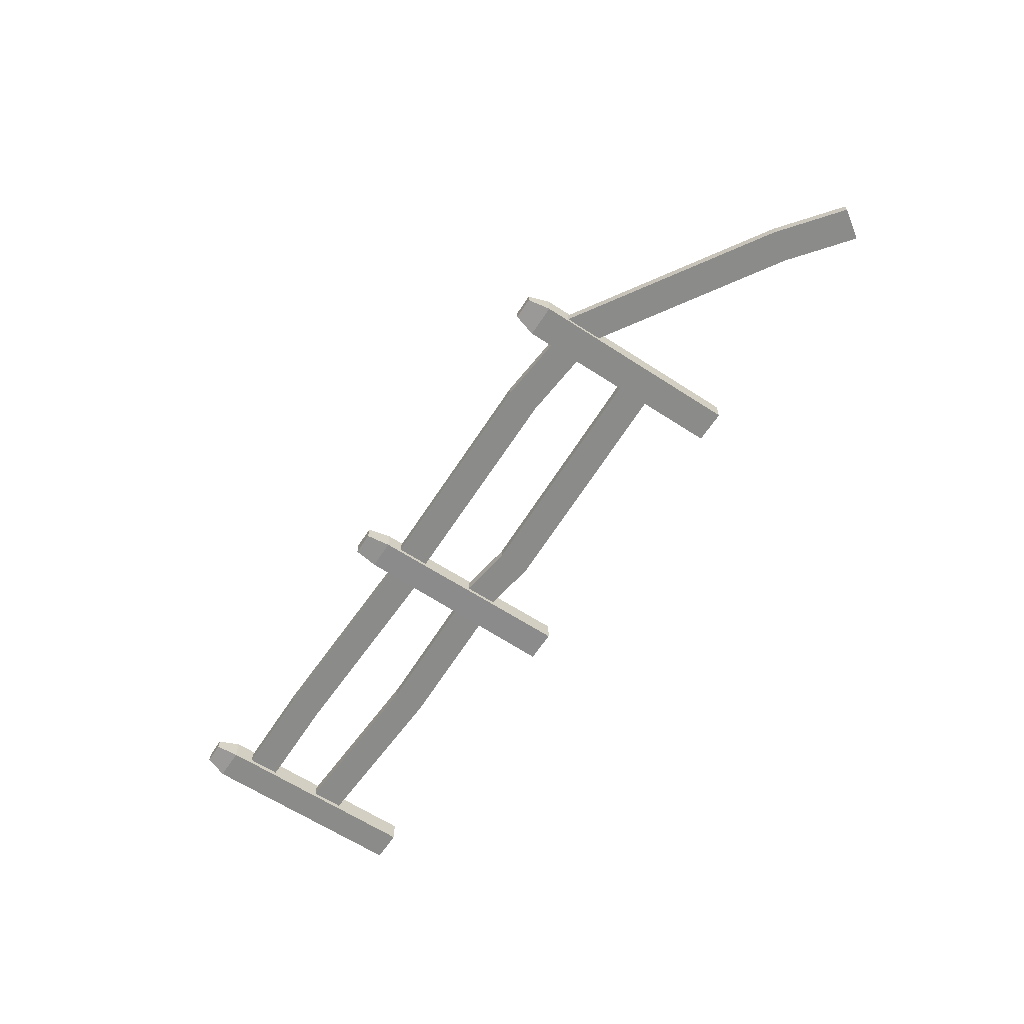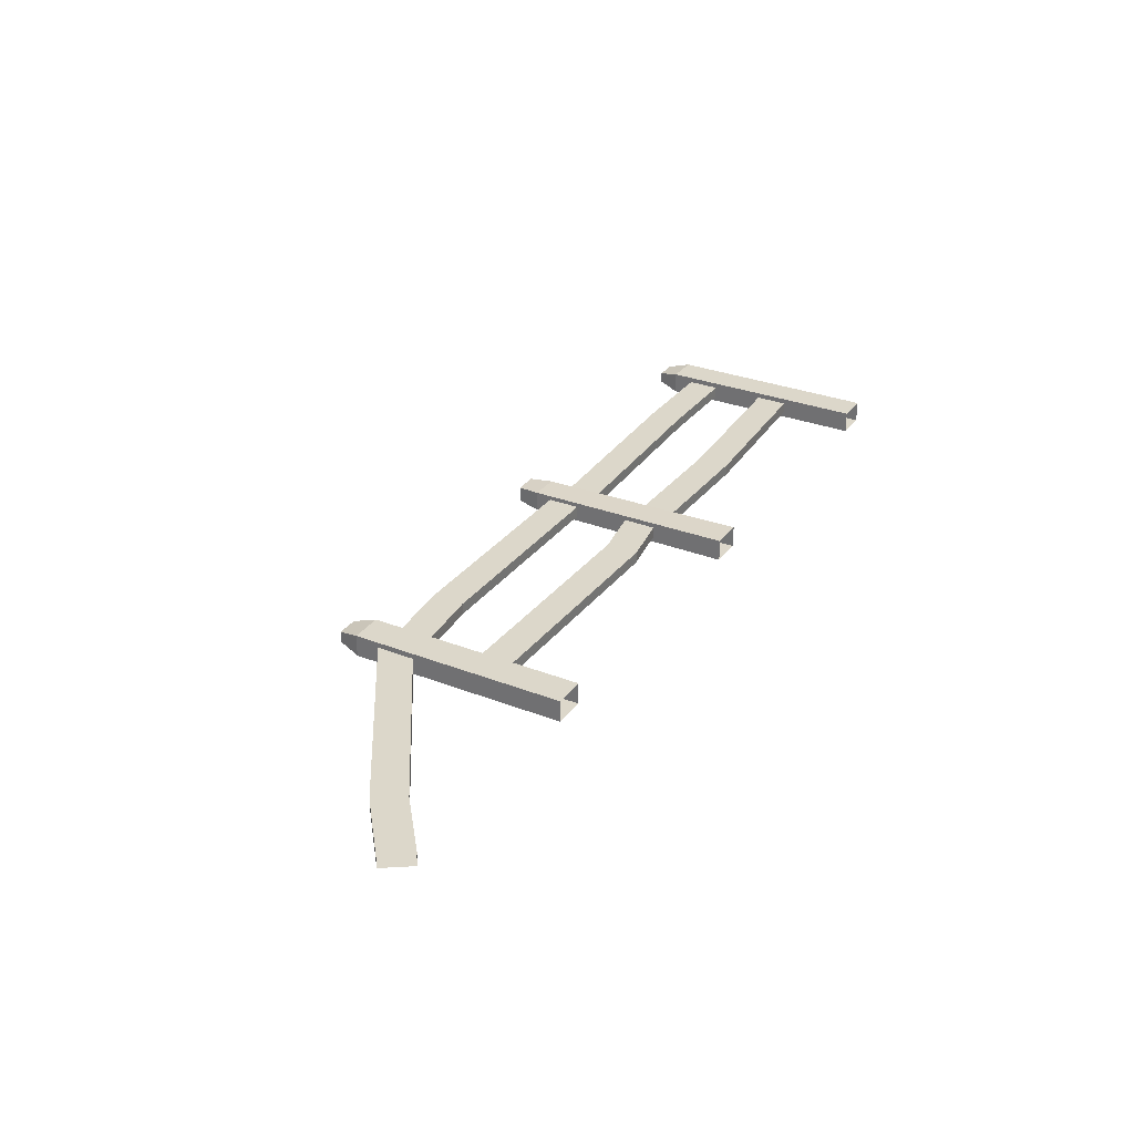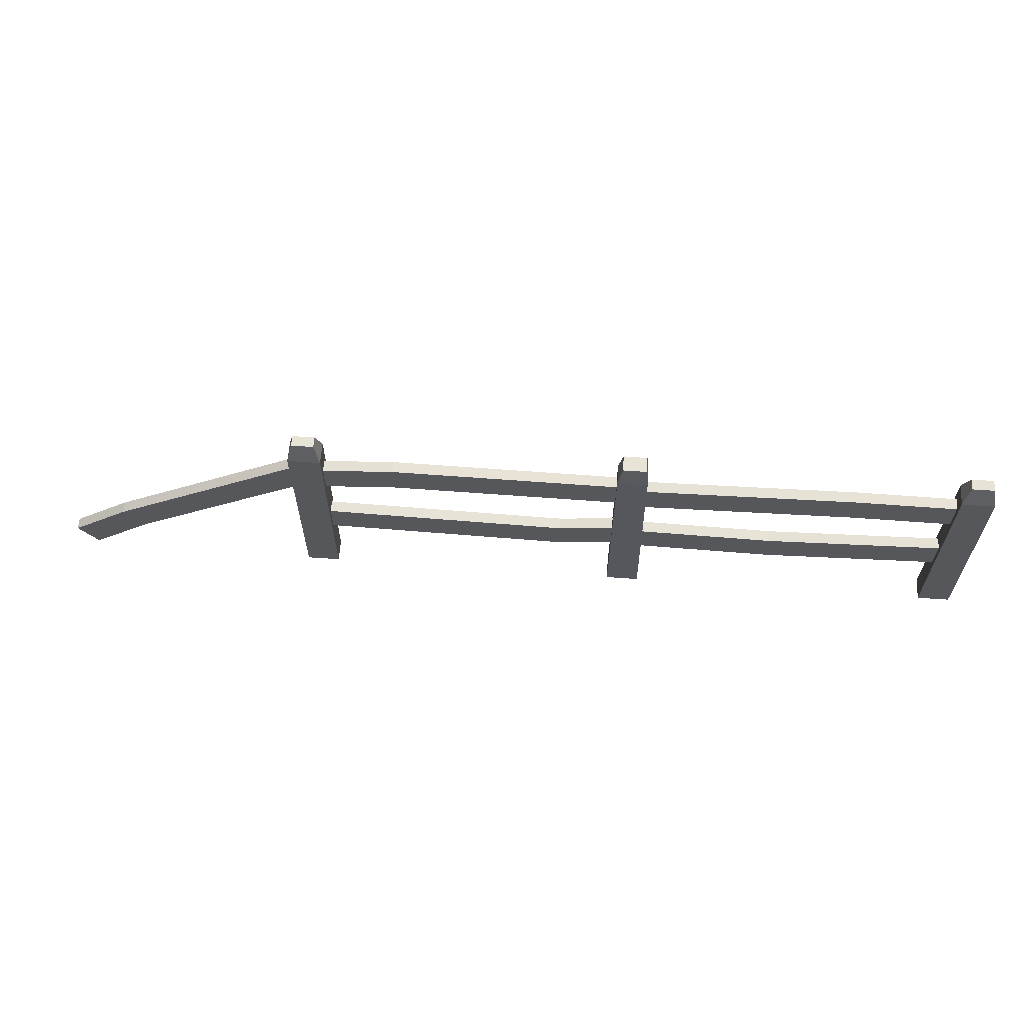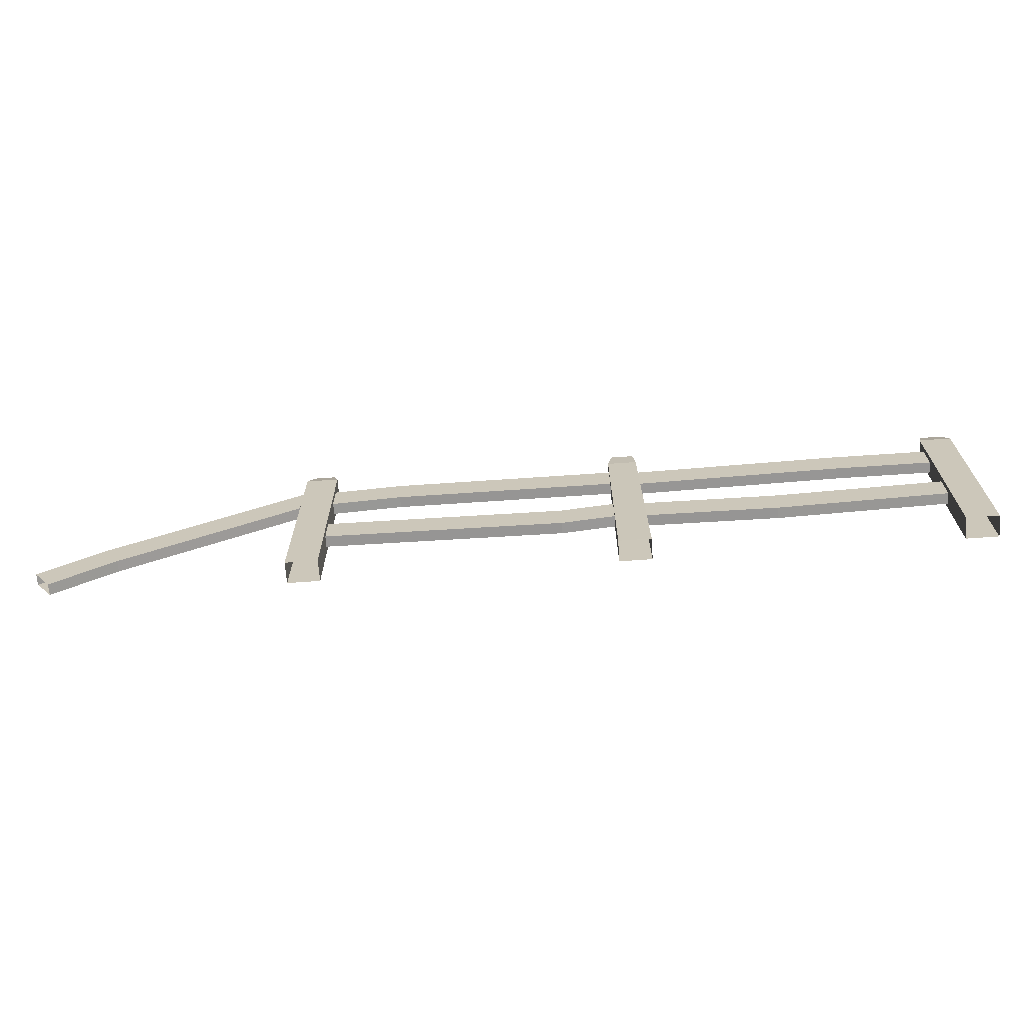
<metadata>
{"format":"obj","ext":"obj","renderer":"f3d","projection":"perspective","resolution":1024,"background":"white","views":[{"elev":-63.7,"azim":-123.3,"up":"+Z"},{"elev":30.5,"azim":-60.6,"up":"+Z"},{"elev":62.7,"azim":4.2,"up":"+Y"},{"elev":-67.7,"azim":4.1,"up":"+Y"}]}
</metadata>
<code>
o Cube.008_Cube.016
v 3.823 1.514 0.0909
v 3.823 -0.2969 0.0909
v 3.823 1.514 -0.0909
v 3.823 -0.2969 -0.0909
v 4.094 1.514 0.0909
v 4.094 -0.2969 0.0909
v 4.094 1.514 -0.0909
v 4.094 -0.2969 -0.0909
v 3.867 1.696 -0.04469
v 3.867 1.696 0.04469
v 4.05 1.696 -0.04469
v 4.05 1.696 0.04469
v -1.685 1.514 0.0909
v -1.685 -0.2969 0.0909
v -1.685 1.514 -0.0909
v -1.685 -0.2969 -0.0909
v -1.414 1.514 0.0909
v -1.414 -0.2969 0.0909
v -1.414 1.514 -0.0909
v -1.414 -0.2969 -0.0909
v -1.641 1.696 -0.04469
v -1.641 1.696 0.04469
v -1.458 1.696 -0.04469
v -1.458 1.696 0.04469
v 1.064 1.674 0.06487
v 1.025 -0.2969 0.0909
v 1.064 1.674 -0.06487
v 1.025 -0.2969 -0.0909
v 1.257 1.674 0.06487
v 1.296 -0.2969 0.0909
v 1.257 1.674 -0.06487
v 1.296 -0.2969 -0.0909
v 1.029 1.477 0.08045
v 1.029 1.477 -0.08636
v 1.277 1.477 -0.08636
v 1.277 1.477 0.08045
v -1.451 1.028 0.04706
v 1.183 1.074 0.04706
v -1.451 1.028 -0.04706
v 1.183 1.074 -0.04706
v -1.456 1.298 0.04706
v 1.178 1.345 0.04706
v -1.456 1.298 -0.04706
v 1.178 1.345 -0.04706
v -0.827 1.088 0.04706
v -0.827 1.088 -0.04706
v -0.8318 1.359 -0.04706
v -0.8318 1.359 0.04706
v -1.476 0.3046 0.04706
v 1.158 0.3508 0.04706
v -1.476 0.3046 -0.04706
v 1.158 0.3508 -0.04706
v -1.481 0.5752 0.04706
v 1.153 0.6215 0.04706
v -1.481 0.5752 -0.04706
v 1.153 0.6215 -0.04706
v 0.5797 0.2589 0.04706
v 0.5797 0.2589 -0.04706
v 0.5749 0.5295 -0.04706
v 0.5749 0.5295 0.04706
v 1.267 1.028 0.04706
v 3.901 1.074 0.04706
v 1.267 1.028 -0.04706
v 3.901 1.074 -0.04706
v 1.263 1.298 0.04706
v 3.896 1.345 0.04706
v 1.263 1.298 -0.04706
v 3.896 1.345 -0.04706
v 3.015 1.08 0.04706
v 3.015 1.08 -0.04706
v 3.01 1.351 -0.04706
v 3.01 1.351 0.04706
v 1.242 0.3046 0.04706
v 3.876 0.3508 0.04706
v 1.242 0.3046 -0.04706
v 3.876 0.3508 -0.04706
v 1.238 0.5752 0.04706
v 3.871 0.6215 0.04706
v 1.238 0.5752 -0.04706
v 3.871 0.6215 -0.04706
v 2.39 0.279 0.04706
v 2.39 0.279 -0.04706
v 2.385 0.5497 -0.04706
v 2.385 0.5497 0.04706
v -3.624 -0.322 0.04706
v -1.439 1.149 0.04706
v -3.624 -0.322 -0.04706
v -1.439 1.149 -0.04706
v -3.776 -0.09749 0.04706
v -1.591 1.374 0.04706
v -3.776 -0.09749 -0.04706
v -1.591 1.374 -0.04706
v -3.134 0.06819 0.04706
v -3.134 0.06819 -0.04706
v -3.285 0.2927 -0.04706
v -3.285 0.2927 0.04706
f 1 3 4 2
f 3 7 8 4
f 7 5 6 8
f 5 1 2 6
f 5 12 10 1
f 9 10 12 11
f 3 9 11 7
f 1 10 9 3
f 7 11 12 5
f 13 15 16 14
f 15 19 20 16
f 19 17 18 20
f 17 13 14 18
f 17 24 22 13
f 21 22 24 23
f 15 21 23 19
f 13 22 21 15
f 19 23 24 17
f 33 34 28 26
f 34 35 32 28
f 35 36 30 32
f 36 33 26 30
f 27 25 29 31
f 29 25 33 36
f 31 29 36 35
f 27 31 35 34
f 25 27 34 33
f 45 46 40 38
f 46 47 44 40
f 47 48 42 44
f 48 45 38 42
f 41 37 45 48
f 43 41 48 47
f 39 43 47 46
f 37 39 46 45
f 57 58 52 50
f 58 59 56 52
f 59 60 54 56
f 60 57 50 54
f 53 49 57 60
f 55 53 60 59
f 51 55 59 58
f 49 51 58 57
f 69 70 64 62
f 70 71 68 64
f 71 72 66 68
f 72 69 62 66
f 65 61 69 72
f 67 65 72 71
f 63 67 71 70
f 61 63 70 69
f 81 82 76 74
f 82 83 80 76
f 83 84 78 80
f 84 81 74 78
f 77 73 81 84
f 79 77 84 83
f 75 79 83 82
f 73 75 82 81
f 93 94 88 86
f 94 95 92 88
f 95 96 90 92
f 96 93 86 90
f 89 85 93 96
f 91 89 96 95
f 87 91 95 94
f 85 87 94 93

</code>
